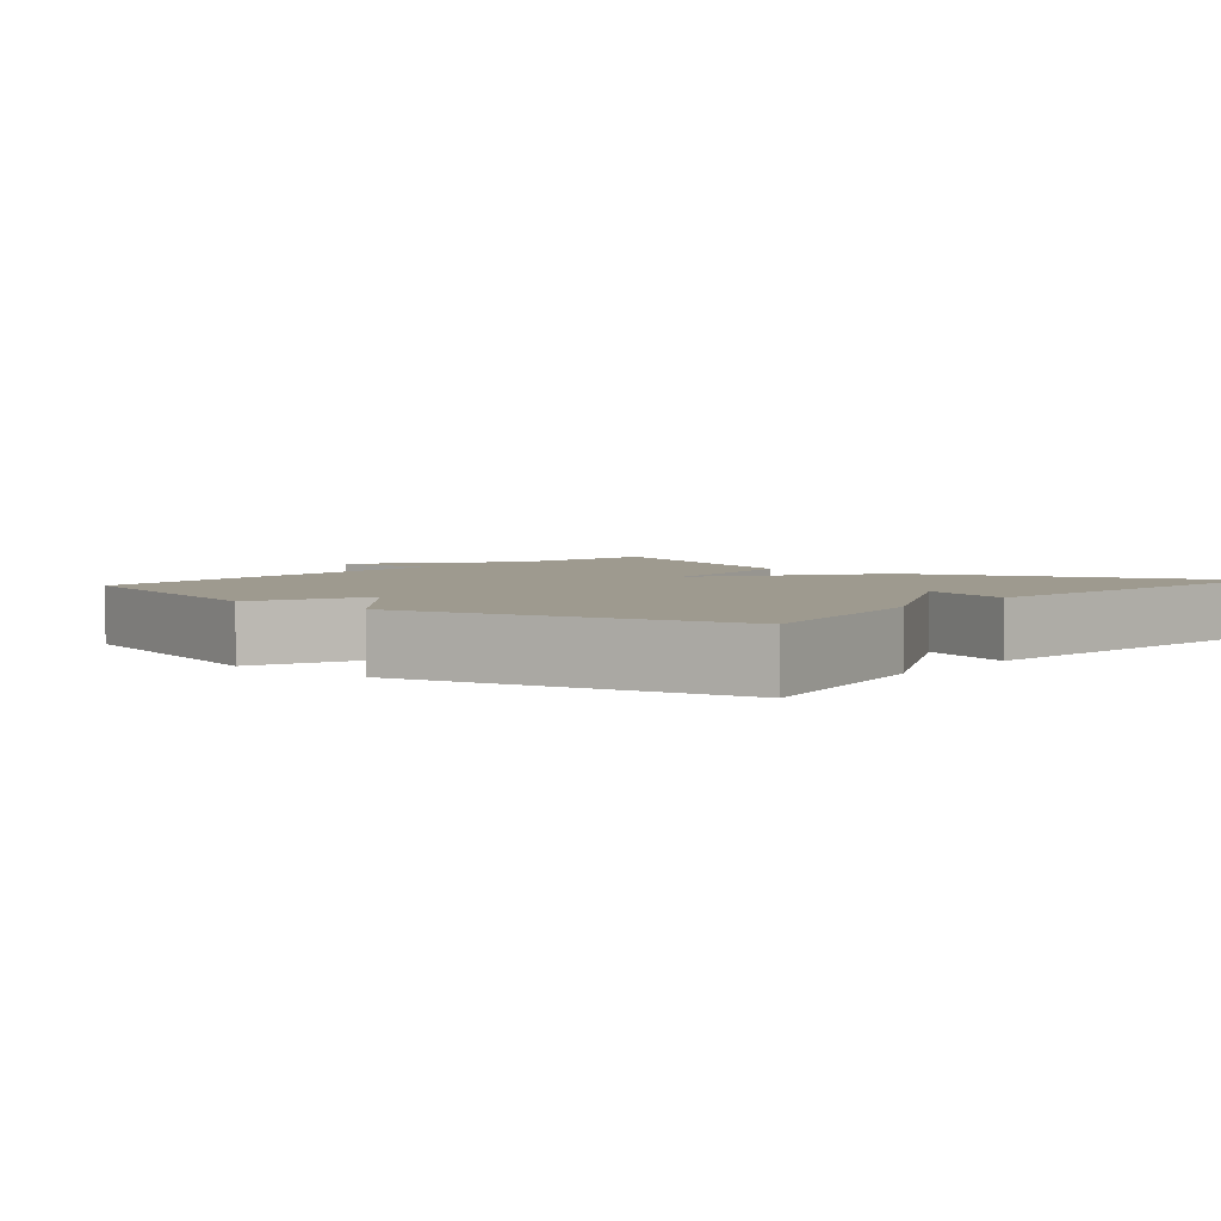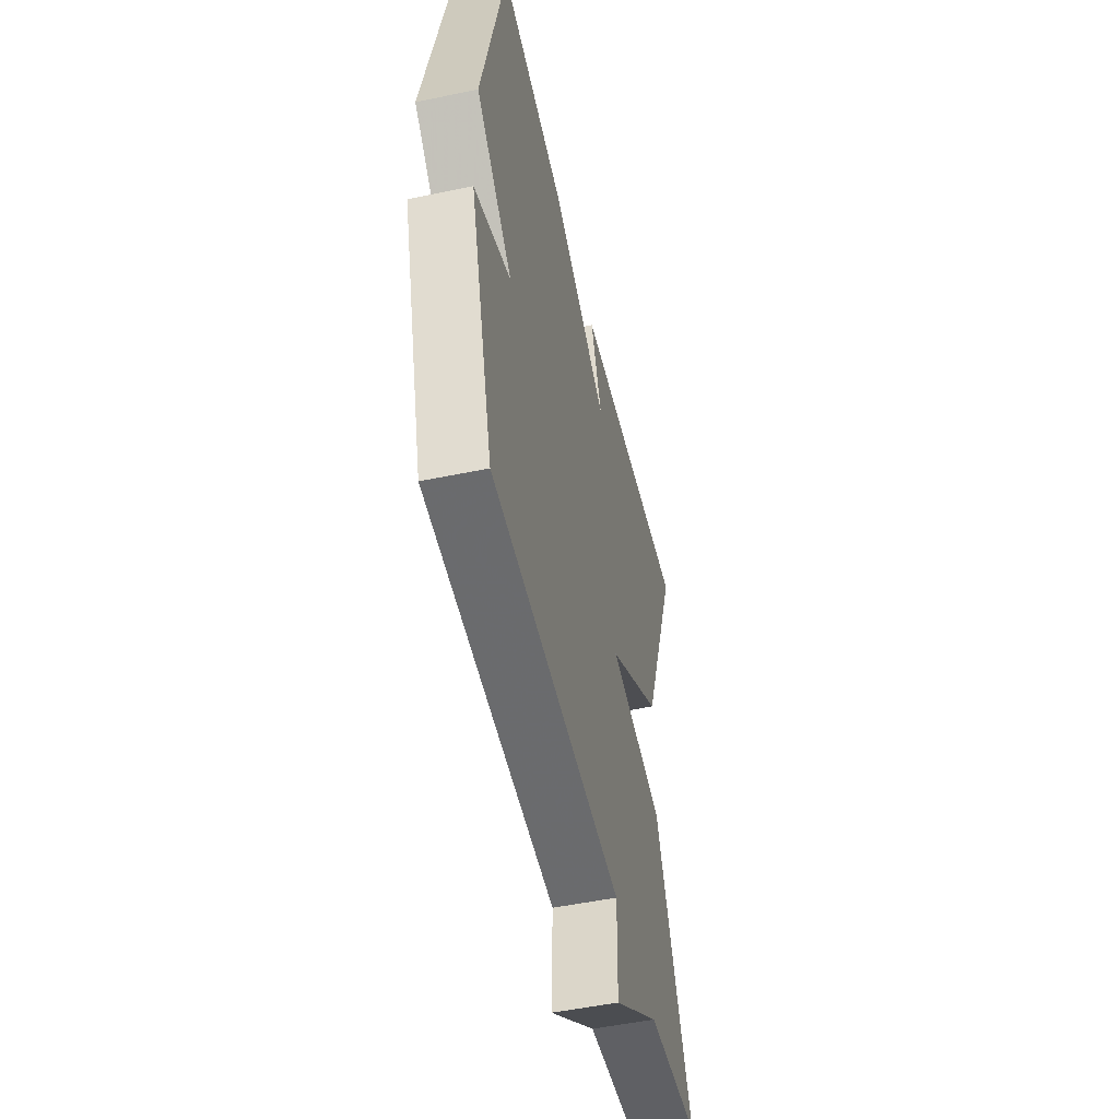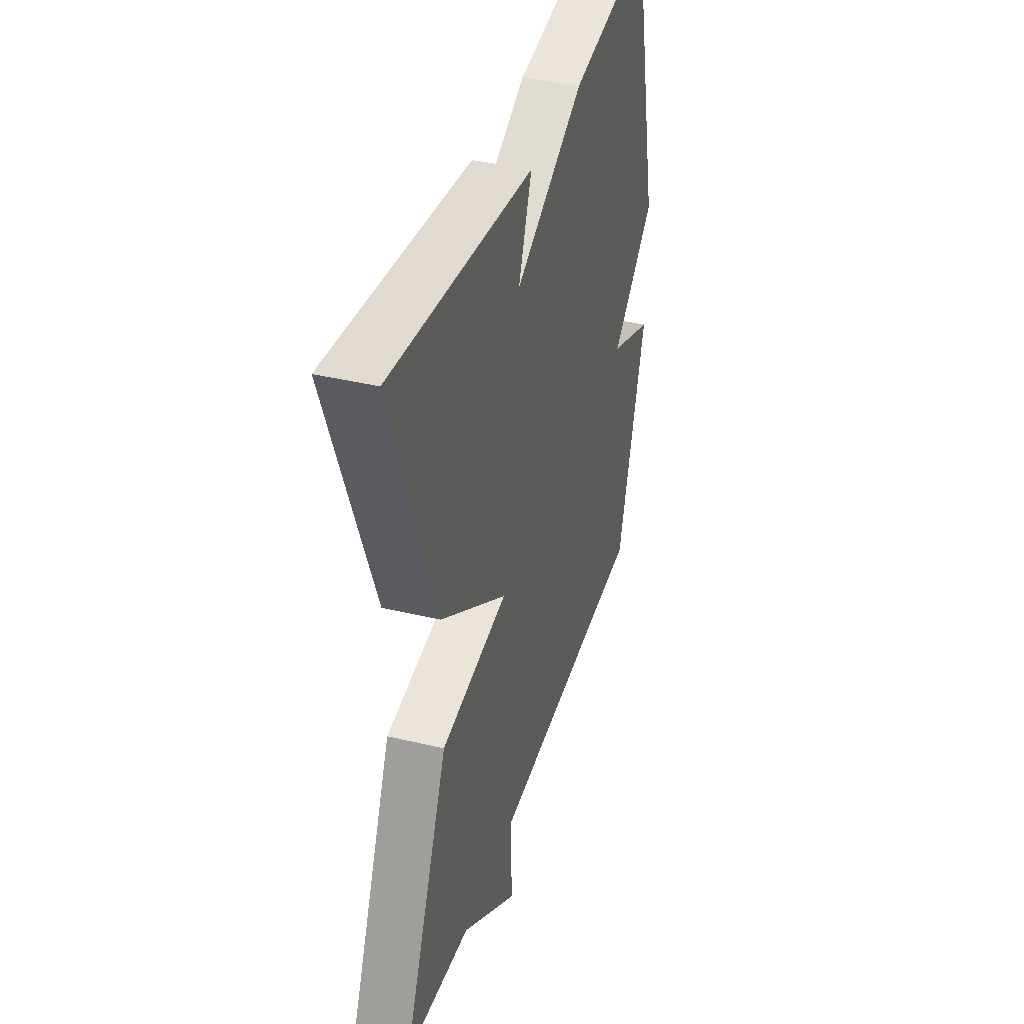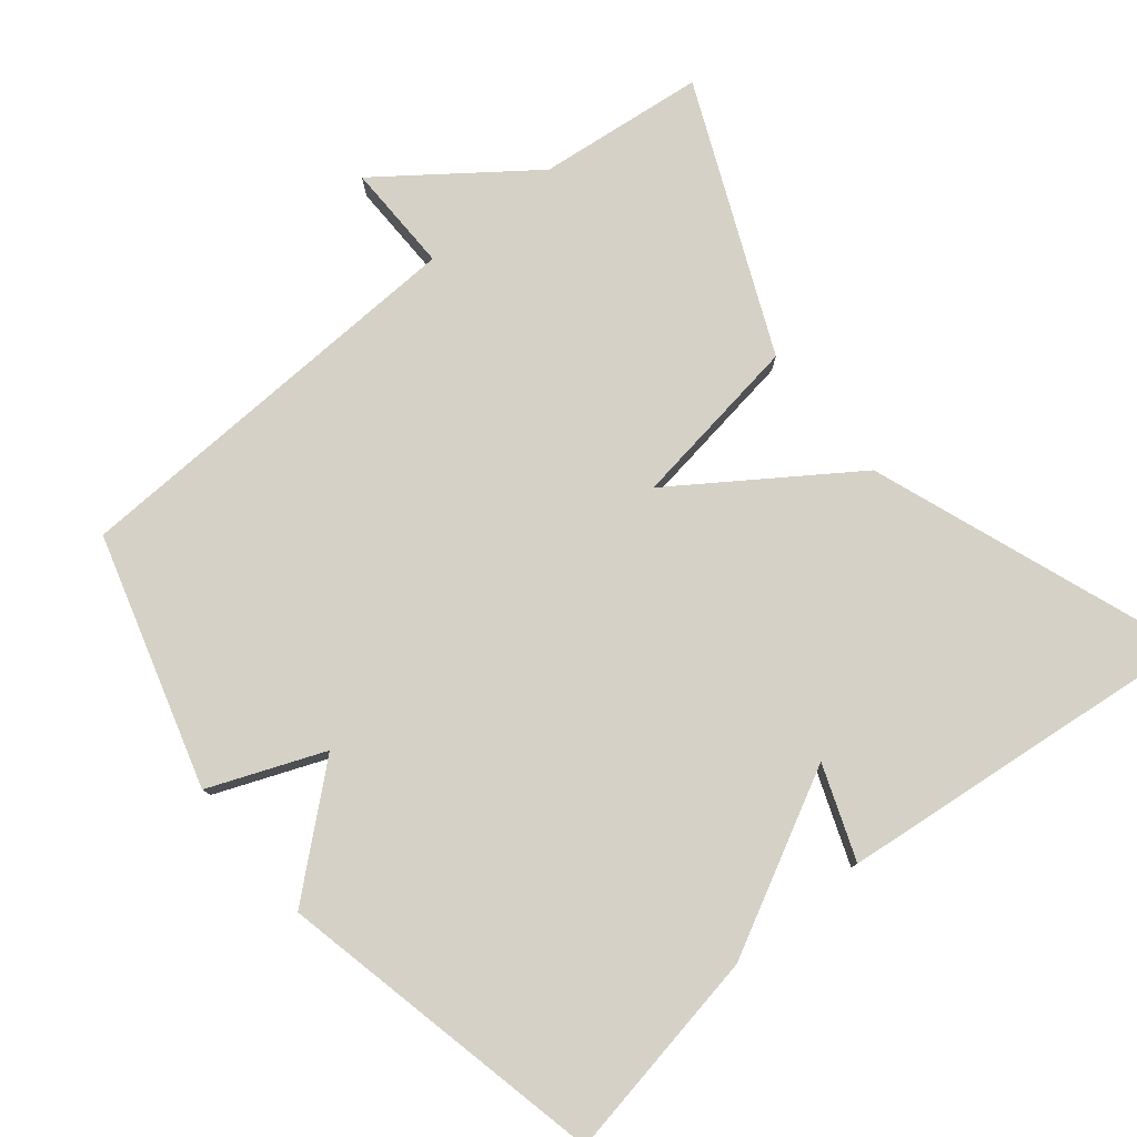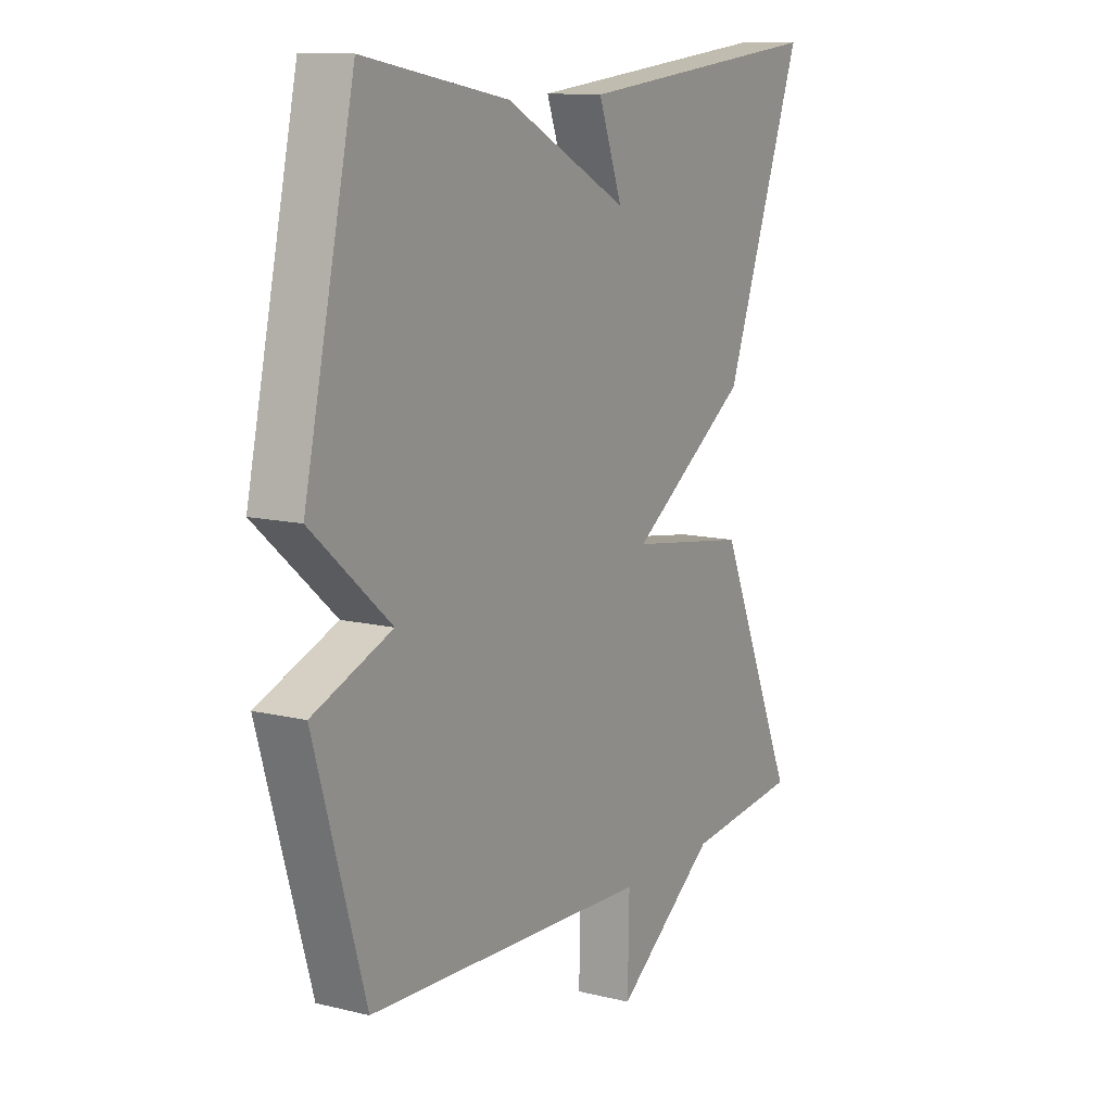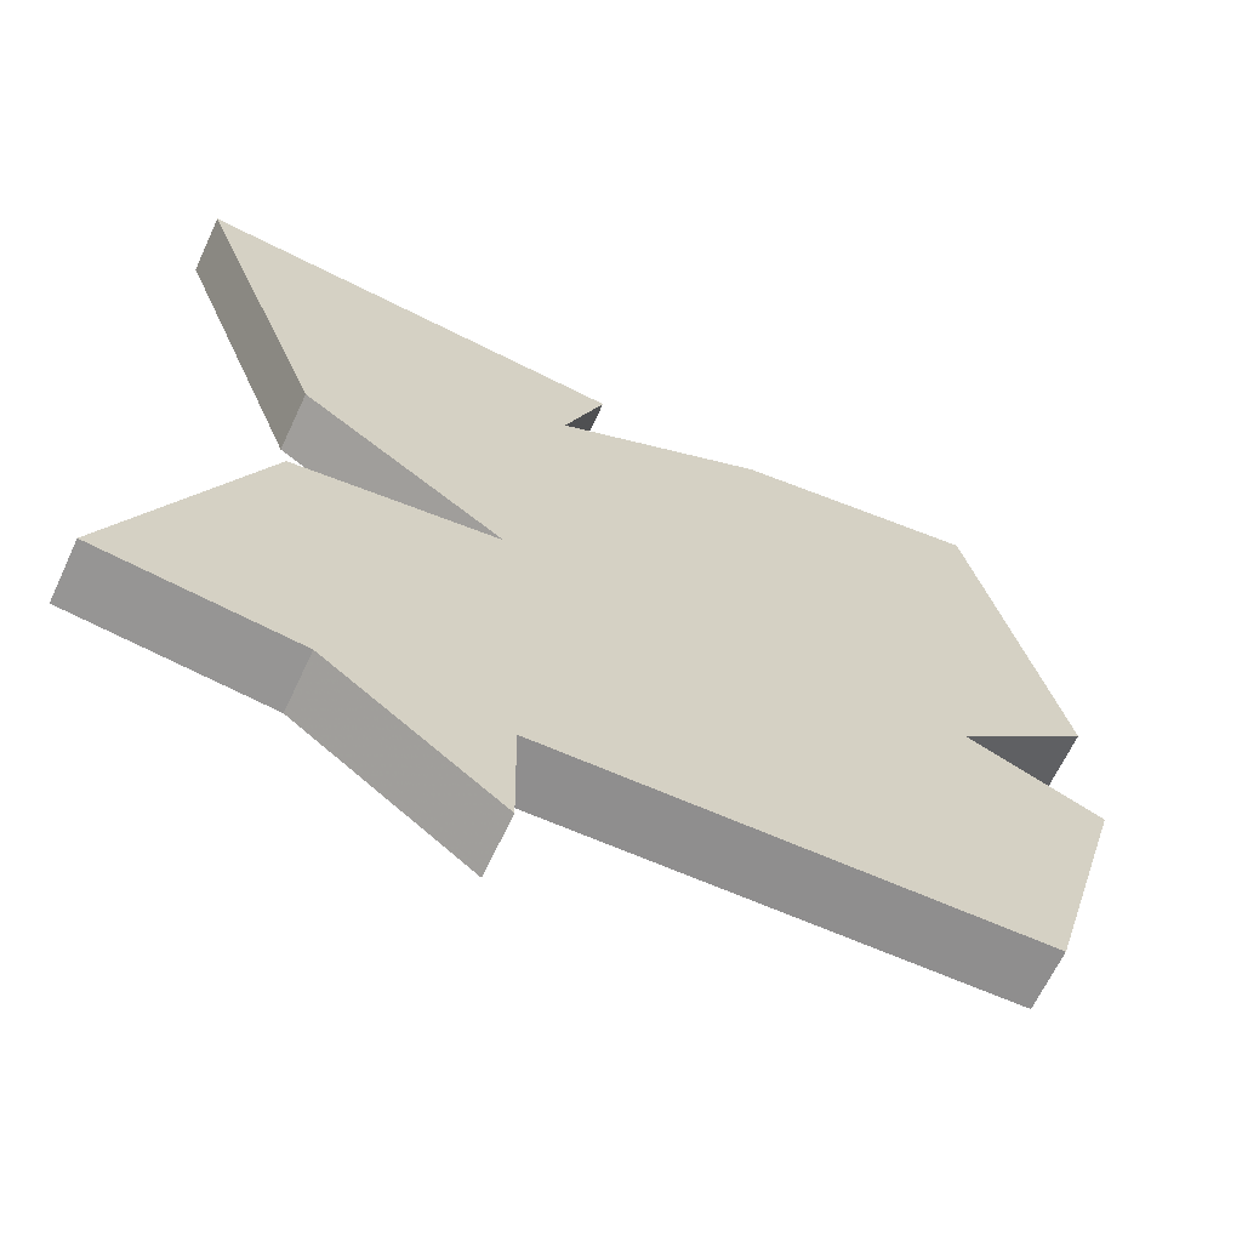
<metadata>
{"format":"obj","ext":"obj","renderer":"f3d","projection":"perspective","resolution":1024,"background":"white","views":[{"elev":3.8,"azim":-49.9,"up":"+Y"},{"elev":-50.9,"azim":-77.2,"up":"+Z"},{"elev":38.9,"azim":106.8,"up":"+Z"},{"elev":78.8,"azim":-39.0,"up":"+Y"},{"elev":11.7,"azim":-59.6,"up":"+Z"},{"elev":-65.9,"azim":154.9,"up":"+Z"}]}
</metadata>
<code>
v -0.5 0.07 -0.5
v -0.601 0.07 -0.153
v -0.443 0.07 -0.09
v -0.601 0.07 0.047
v -0.5 0.07 0.5
v -0.21 0.07 0.447
v 0.038 0.07 0.318
v -0.01 0.07 0.447
v 0.5 0.07 0.5
v 0.34 0.07 0.068
v 0.1 0.07 -0.096
v 0.34 0.07 -0.132
v 0.5 0.07 -0.5
v 0.27 0.07 -0.525
v 0.067 0.07 -0.675
v 0.07 0.07 -0.525
v -0.5 0 -0.5
v -0.601 0 -0.153
v -0.443 0 -0.09
v -0.601 0 0.047
v -0.5 0 0.5
v -0.21 0 0.447
v 0.038 0 0.318
v -0.01 0 0.447
v 0.5 0 0.5
v 0.34 0 0.068
v 0.1 0 -0.096
v 0.34 0 -0.132
v 0.5 0 -0.5
v 0.27 0 -0.525
v 0.067 0 -0.675
v 0.07 0 -0.525
f 14 15 16
f 1 2 3
f 16 1 3
f 14 16 3
f 13 14 3
f 12 13 3
f 11 12 3
f 5 6 7
f 4 5 7
f 3 4 7
f 11 3 7
f 10 11 7
f 7 8 9 10
f 32 31 30
f 19 18 17
f 19 17 32
f 19 32 30
f 19 30 29
f 19 29 28
f 19 28 27
f 23 22 21
f 23 21 20
f 23 20 19
f 23 19 27
f 23 27 26
f 26 25 24 23
f 1 17 18 2
f 2 18 19 3
f 3 19 20 4
f 4 20 21 5
f 5 21 22 6
f 6 22 23 7
f 7 23 24 8
f 8 24 25 9
f 9 25 26 10
f 10 26 27 11
f 11 27 28 12
f 12 28 29 13
f 13 29 30 14
f 14 30 31 15
f 15 31 32 16
f 16 32 17 1

</code>
